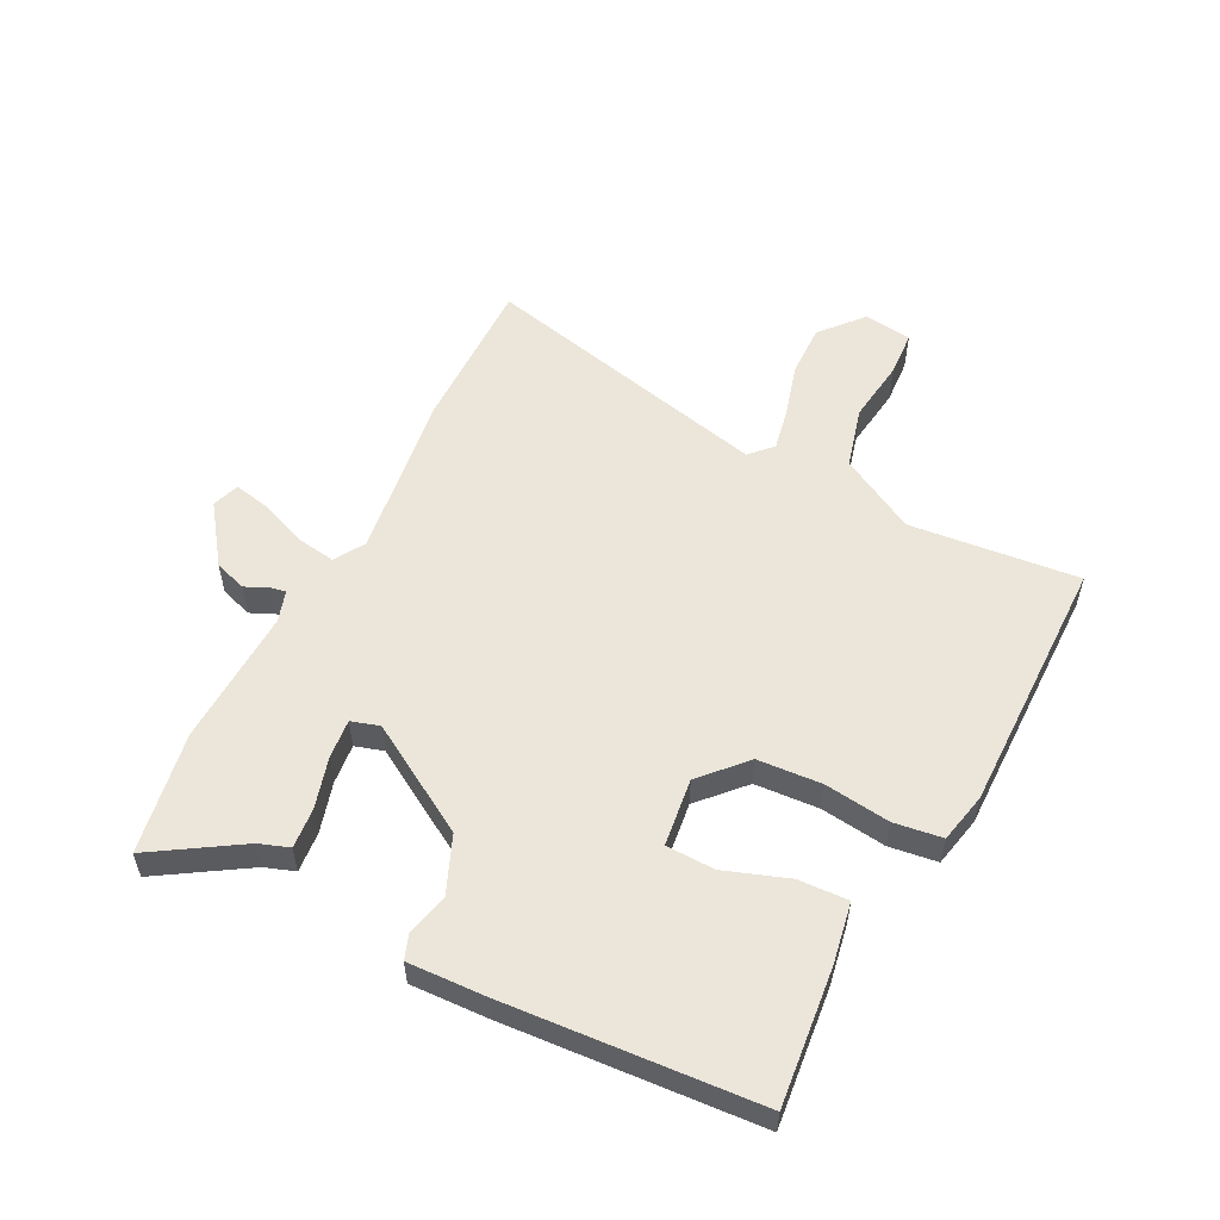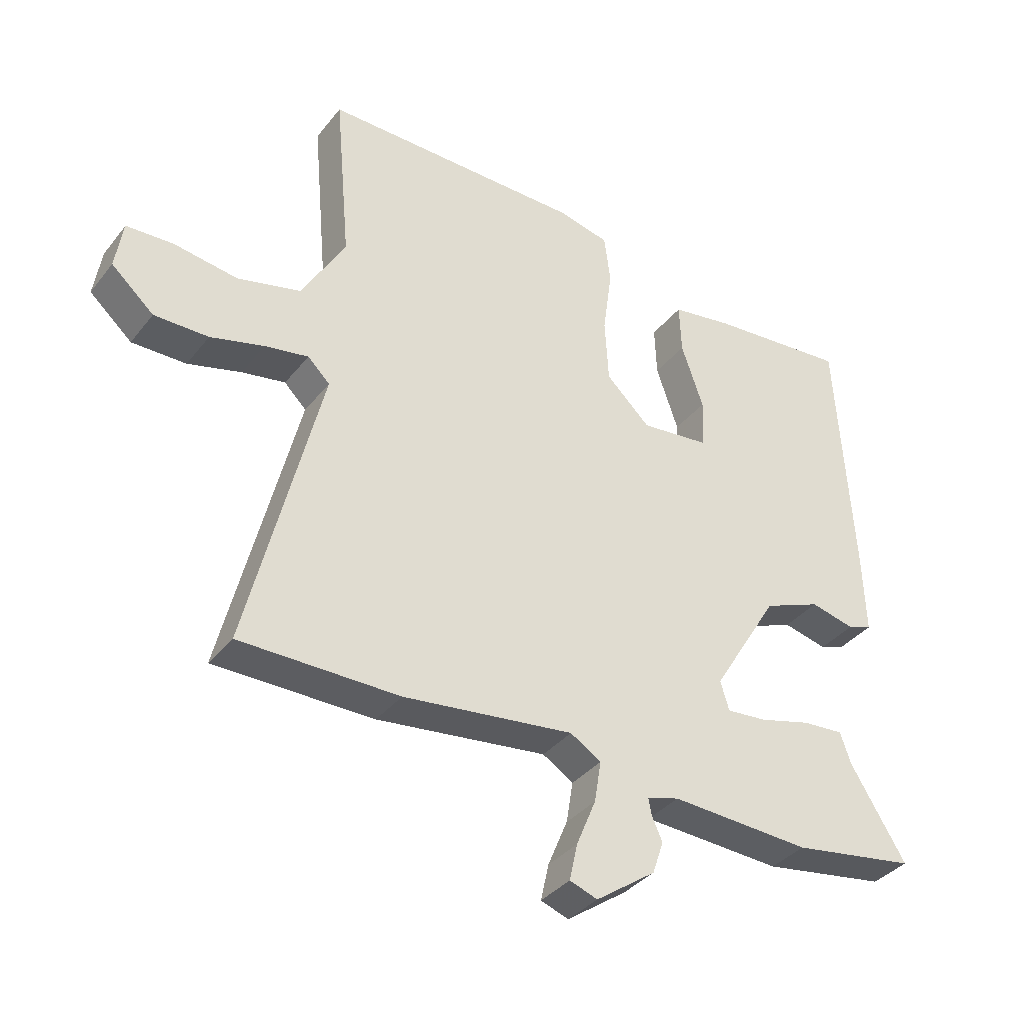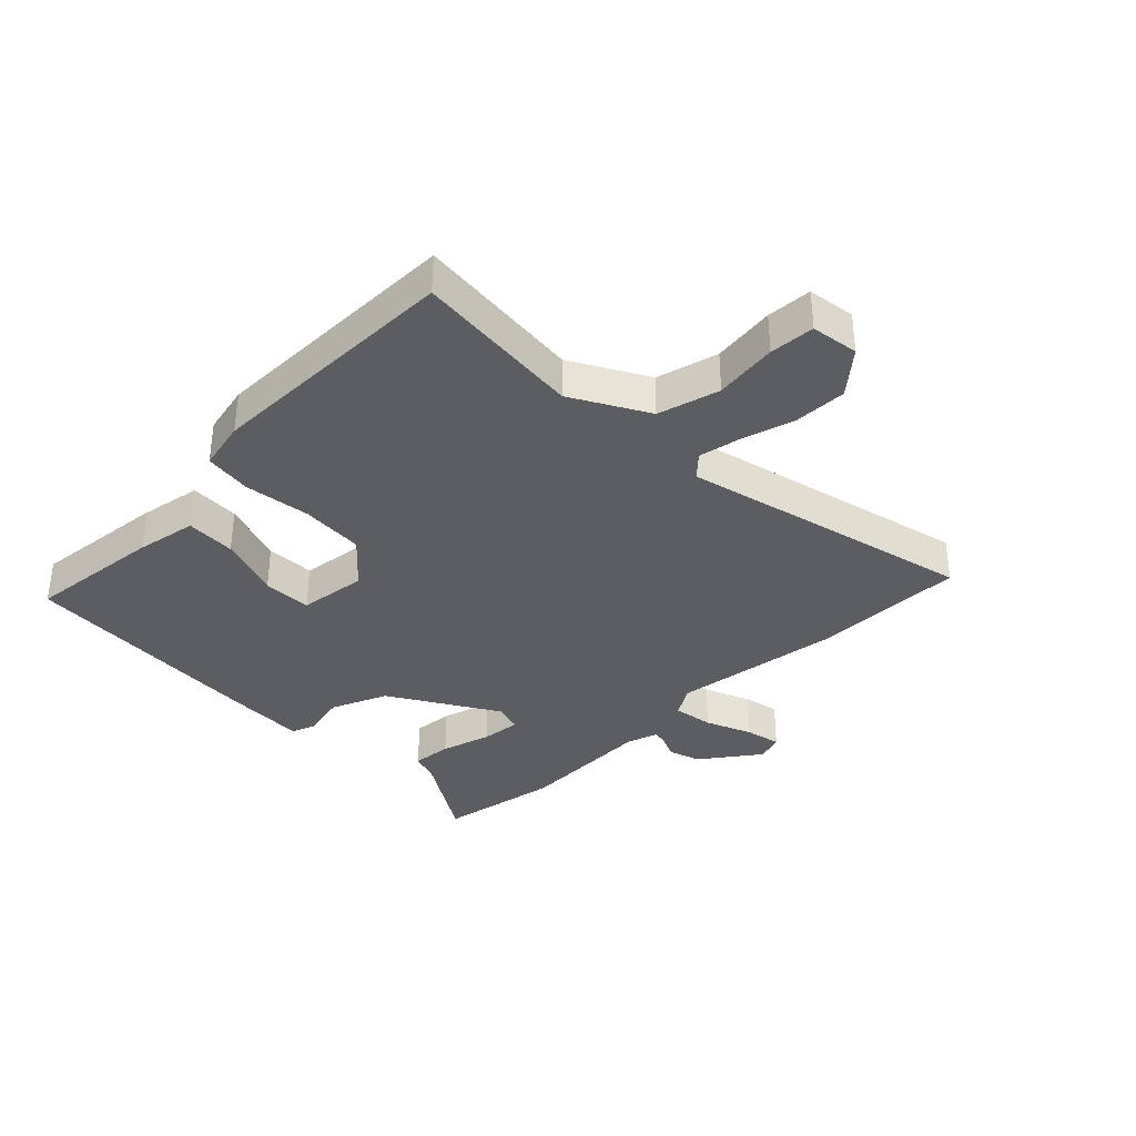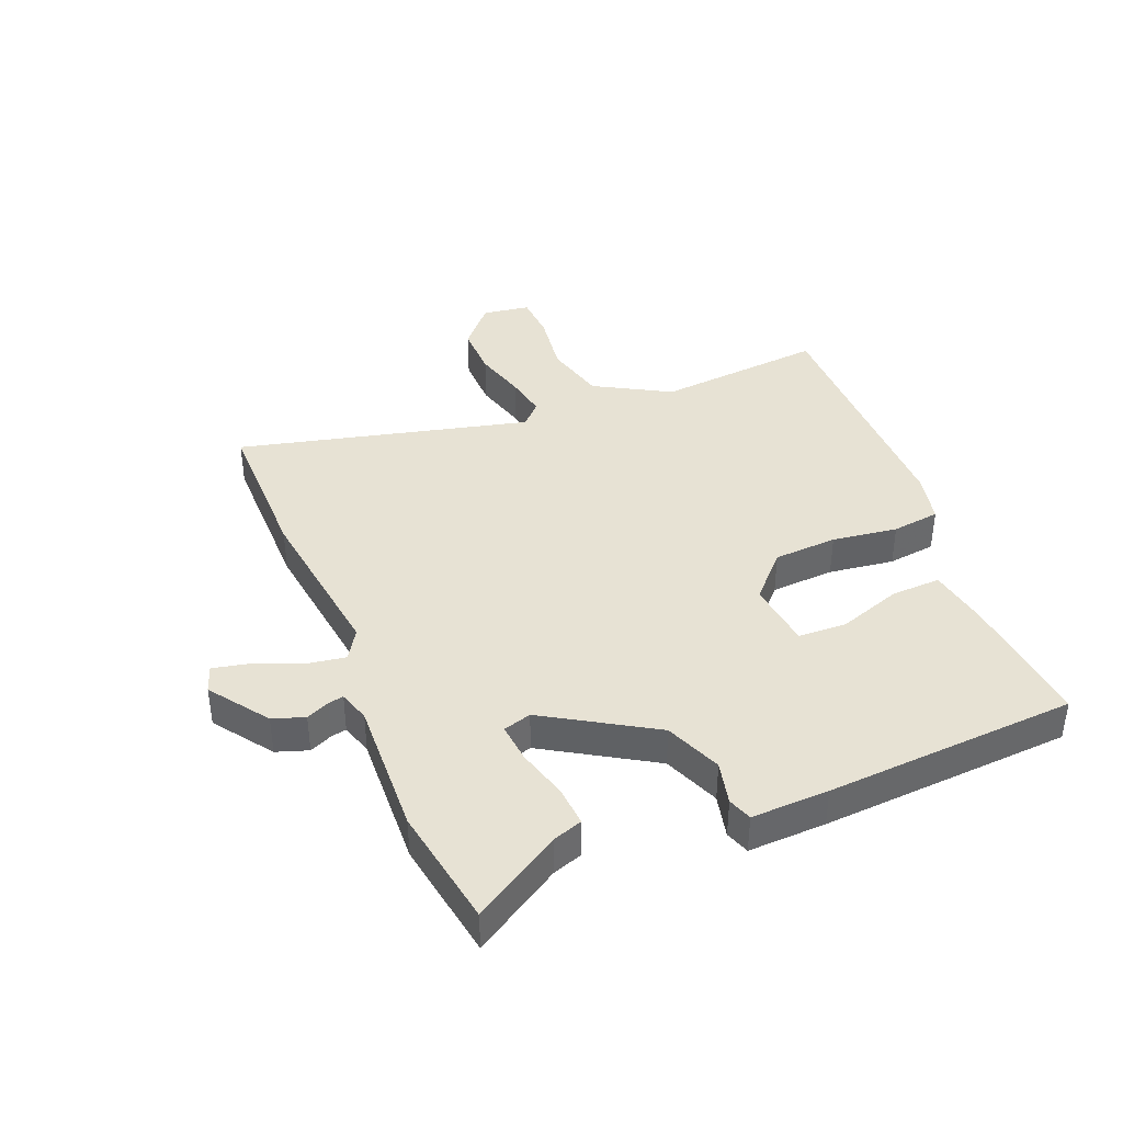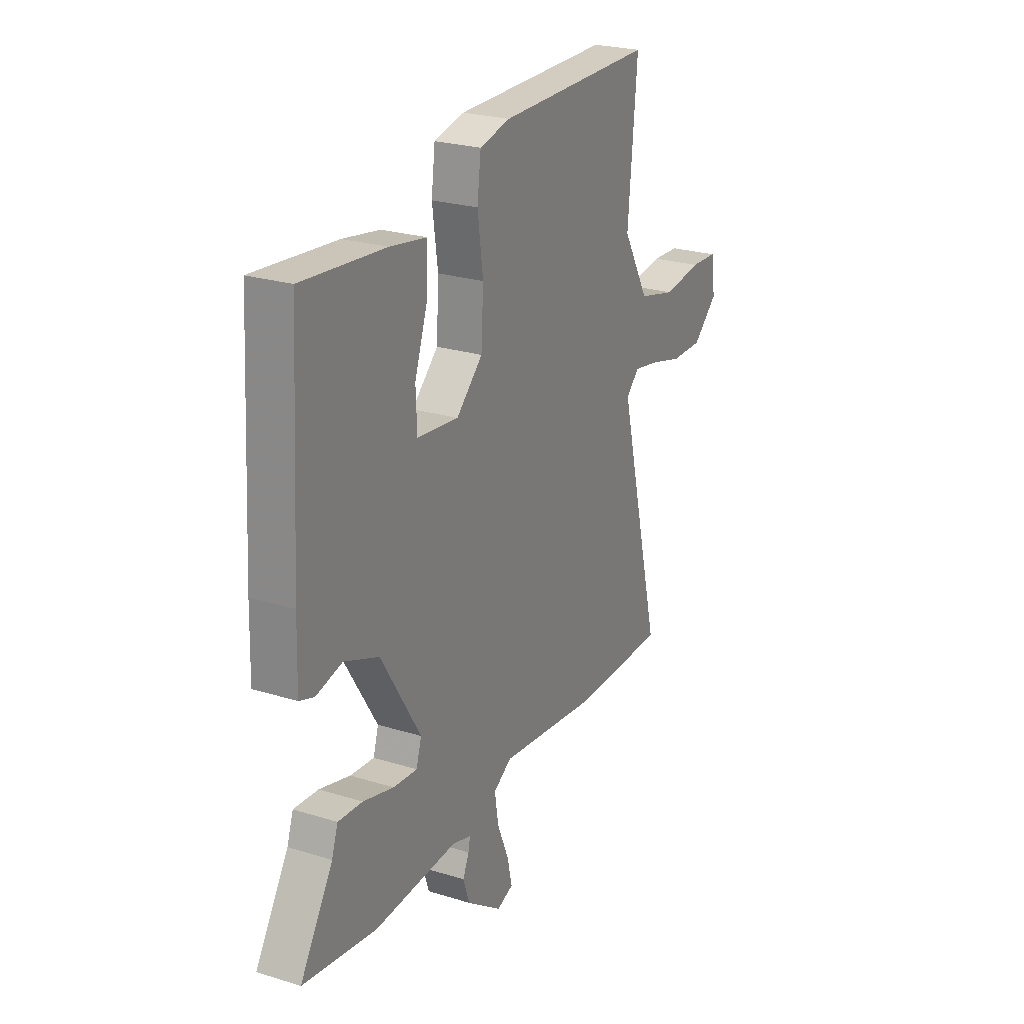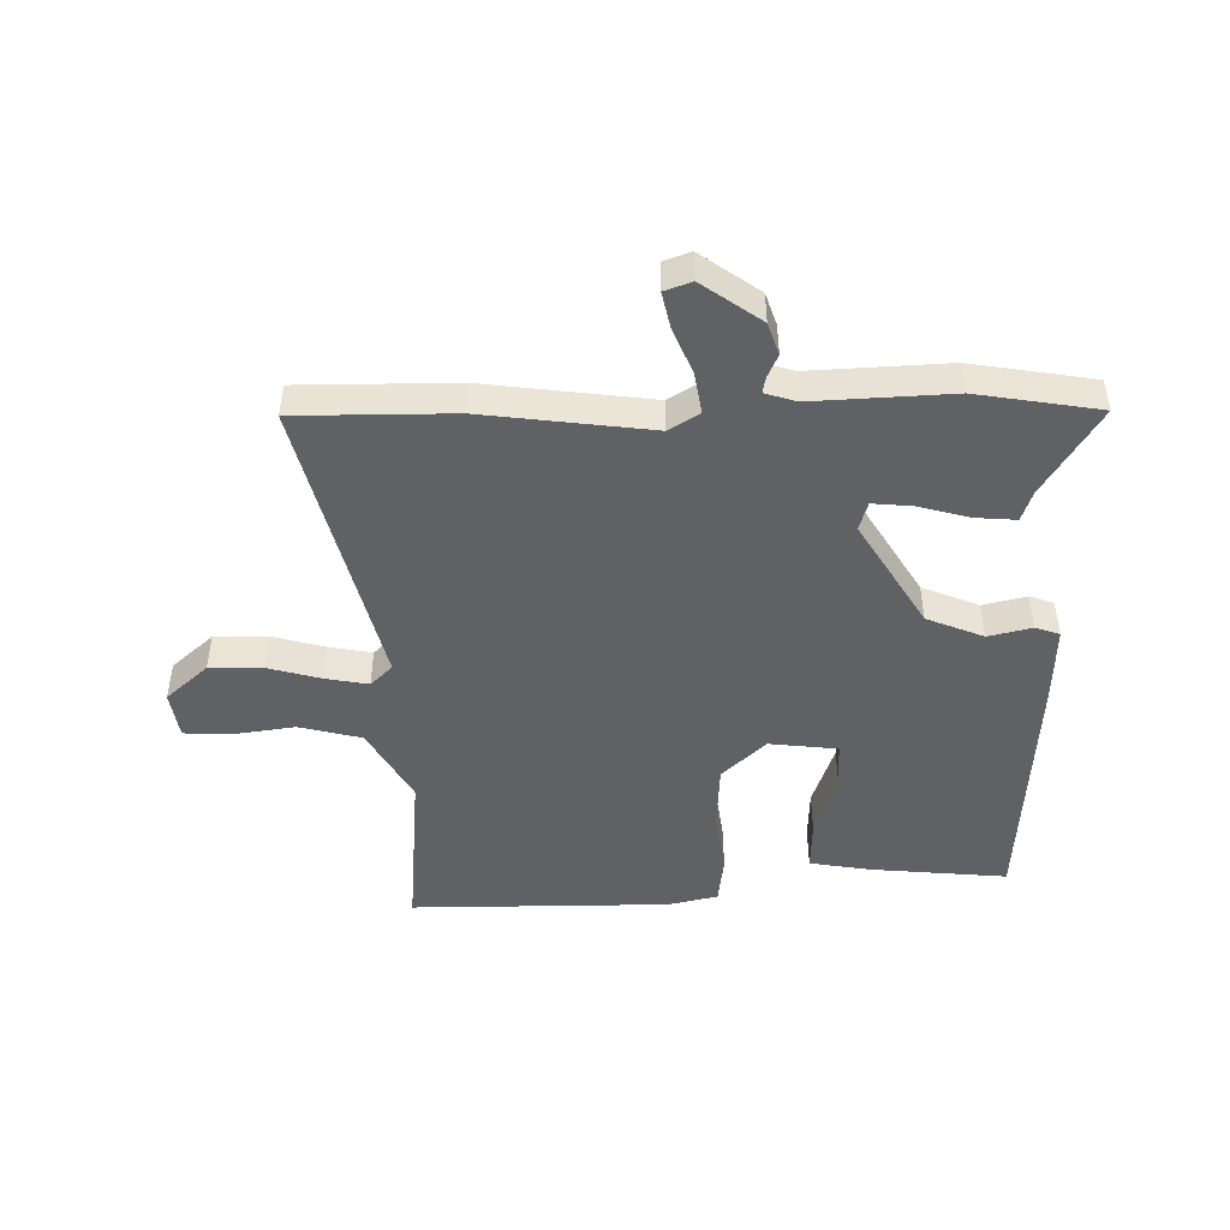
<metadata>
{"format":"obj","ext":"obj","renderer":"f3d","projection":"perspective","resolution":1024,"background":"white","views":[{"elev":55.4,"azim":-63.6,"up":"+Y"},{"elev":-36.5,"azim":146.7,"up":"+Z"},{"elev":-35.7,"azim":44.1,"up":"+Y"},{"elev":39.9,"azim":-112.3,"up":"+Y"},{"elev":24.7,"azim":-63.1,"up":"+Z"},{"elev":-47.4,"azim":-179.1,"up":"+Y"}]}
</metadata>
<code>
v -0.353 0.07 -0.524
v -0.555 0.07 -0.491
v -0.465 0.07 -0.345
v -0.448 0.07 -0.295
v -0.381 0.07 -0.3
v -0.297 0.07 -0.323
v -0.231 0.07 -0.329
v -0.217 0.07 -0.282
v -0.326 0.07 -0.104
v -0.42 0.07 -0.066
v -0.492 0.07 -0.083
v -0.532 0.07 -0.069
v -0.528 0.07 0.06
v -0.503 0.07 0.479
v -0.277 0.07 0.458
v -0.176 0.07 0.441
v -0.179 0.07 0.358
v -0.215 0.07 0.253
v -0.212 0.07 0.172
v -0.099 0.07 0.159
v -0.027 0.07 0.227
v -0.021 0.07 0.333
v -0.036 0.07 0.442
v -0.026 0.07 0.522
v 0.057 0.07 0.541
v 0.485 0.07 0.542
v 0.46 0.07 0.261
v 0.531 0.07 0.136
v 0.634 0.07 0.11
v 0.739 0.07 0.125
v 0.814 0.07 0.121
v 0.826 0.07 0.042
v 0.757 0.07 -0.019
v 0.669 0.07 -0.018
v 0.582 0.07 0.006
v 0.511 0.07 0.019
v 0.475 0.07 -0.016
v 0.594 0.07 -0.5
v 0.336 0.07 -0.5
v 0.059 0.07 -0.465
v 0.009 0.07 -0.496
v 0.02 0.07 -0.563
v 0.052 0.07 -0.64
v 0.065 0.07 -0.699
v 0.02 0.07 -0.715
v -0.077 0.07 -0.646
v -0.095 0.07 -0.593
v -0.078 0.07 -0.555
v -0.073 0.07 -0.529
v -0.125 0.07 -0.513
v -0.353 0 -0.524
v -0.555 0 -0.491
v -0.465 0 -0.345
v -0.448 0 -0.295
v -0.381 0 -0.3
v -0.297 0 -0.323
v -0.231 0 -0.329
v -0.217 0 -0.282
v -0.326 0 -0.104
v -0.42 0 -0.066
v -0.492 0 -0.083
v -0.532 0 -0.069
v -0.528 0 0.06
v -0.503 0 0.479
v -0.277 0 0.458
v -0.176 0 0.441
v -0.179 0 0.358
v -0.215 0 0.253
v -0.212 0 0.172
v -0.099 0 0.159
v -0.027 0 0.227
v -0.021 0 0.333
v -0.036 0 0.442
v -0.026 0 0.522
v 0.057 0 0.541
v 0.485 0 0.542
v 0.46 0 0.261
v 0.531 0 0.136
v 0.634 0 0.11
v 0.739 0 0.125
v 0.814 0 0.121
v 0.826 0 0.042
v 0.757 0 -0.019
v 0.669 0 -0.018
v 0.582 0 0.006
v 0.511 0 0.019
v 0.475 0 -0.016
v 0.594 0 -0.5
v 0.336 0 -0.5
v 0.059 0 -0.465
v 0.009 0 -0.496
v 0.02 0 -0.563
v 0.052 0 -0.64
v 0.065 0 -0.699
v 0.02 0 -0.715
v -0.077 0 -0.646
v -0.095 0 -0.593
v -0.078 0 -0.555
v -0.073 0 -0.529
v -0.125 0 -0.513
f 46 47 48
f 45 46 48
f 44 45 48
f 43 44 48
f 42 43 48
f 41 42 48 49
f 40 41 49 50
f 37 38 39 40
f 33 34 35
f 32 33 35
f 31 32 35
f 30 31 35
f 29 30 35
f 28 29 35 36
f 27 28 36 37
f 25 26 27
f 24 25 27
f 23 24 27
f 22 23 27
f 27 37 40
f 22 27 40
f 21 22 40
f 16 17 18
f 15 16 18
f 14 15 18
f 13 14 18
f 12 13 18
f 11 12 18
f 10 11 18
f 9 10 18 19
f 8 9 19 20
f 3 4 5 6
f 3 6 7
f 2 3 7
f 1 2 7
f 50 1 7
f 21 40 50
f 20 21 50
f 8 20 50
f 7 8 50
f 98 97 96
f 98 96 95
f 98 95 94
f 98 94 93
f 98 93 92
f 99 98 92 91
f 100 99 91 90
f 90 89 88 87
f 85 84 83
f 85 83 82
f 85 82 81
f 85 81 80
f 85 80 79
f 86 85 79 78
f 87 86 78 77
f 77 76 75
f 77 75 74
f 77 74 73
f 77 73 72
f 90 87 77
f 90 77 72
f 90 72 71
f 68 67 66
f 68 66 65
f 68 65 64
f 68 64 63
f 68 63 62
f 68 62 61
f 68 61 60
f 69 68 60 59
f 70 69 59 58
f 56 55 54 53
f 57 56 53
f 57 53 52
f 57 52 51
f 57 51 100
f 100 90 71
f 100 71 70
f 100 70 58
f 100 58 57
f 1 51 52 2
f 2 52 53 3
f 3 53 54 4
f 4 54 55 5
f 5 55 56 6
f 6 56 57 7
f 7 57 58 8
f 8 58 59 9
f 9 59 60 10
f 10 60 61 11
f 11 61 62 12
f 12 62 63 13
f 13 63 64 14
f 14 64 65 15
f 15 65 66 16
f 16 66 67 17
f 17 67 68 18
f 18 68 69 19
f 19 69 70 20
f 20 70 71 21
f 21 71 72 22
f 22 72 73 23
f 23 73 74 24
f 24 74 75 25
f 25 75 76 26
f 26 76 77 27
f 27 77 78 28
f 28 78 79 29
f 29 79 80 30
f 30 80 81 31
f 31 81 82 32
f 32 82 83 33
f 33 83 84 34
f 34 84 85 35
f 35 85 86 36
f 36 86 87 37
f 37 87 88 38
f 38 88 89 39
f 39 89 90 40
f 40 90 91 41
f 41 91 92 42
f 42 92 93 43
f 43 93 94 44
f 44 94 95 45
f 45 95 96 46
f 46 96 97 47
f 47 97 98 48
f 48 98 99 49
f 49 99 100 50
f 50 100 51 1

</code>
